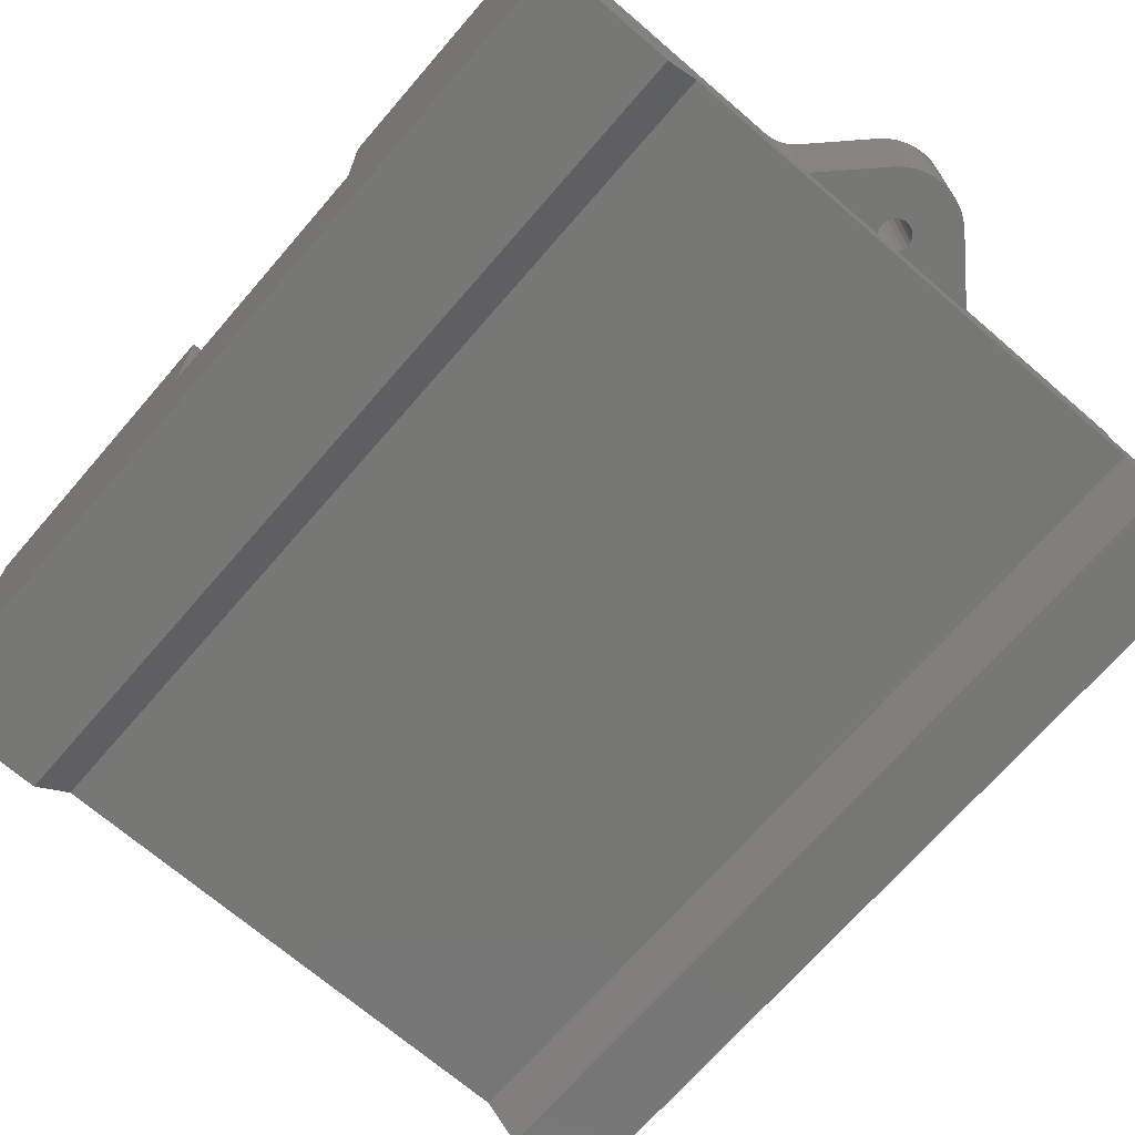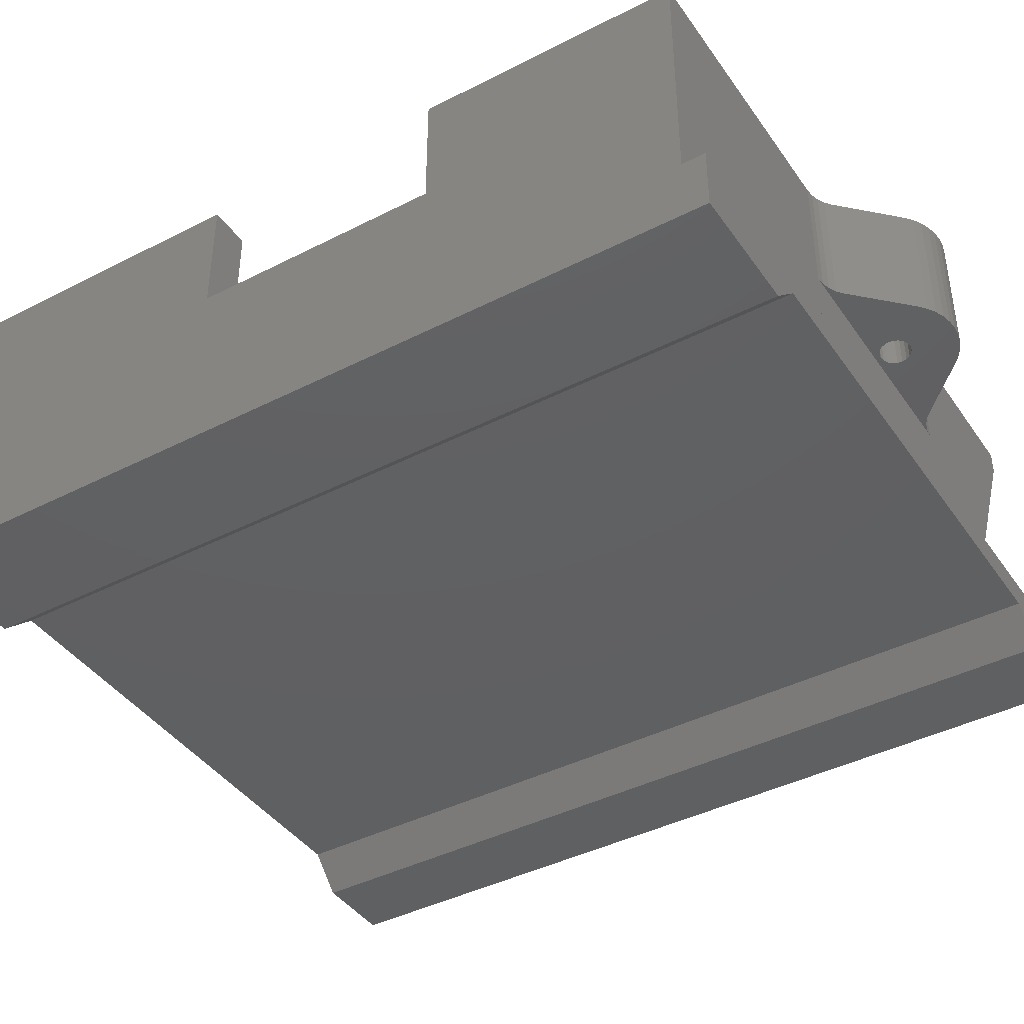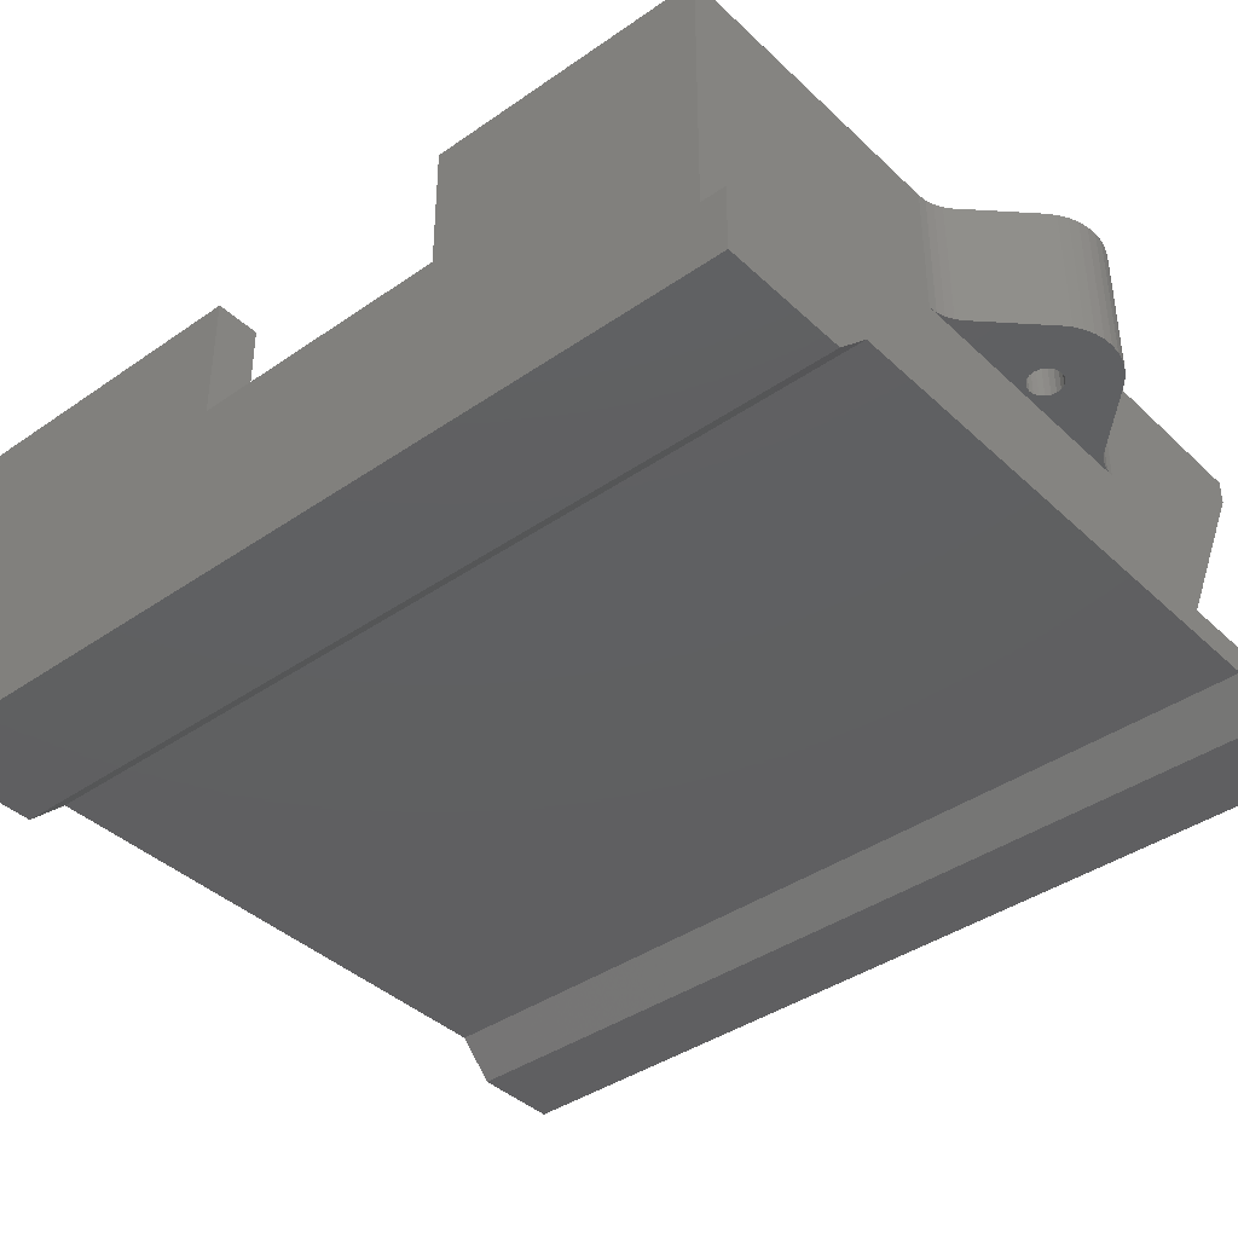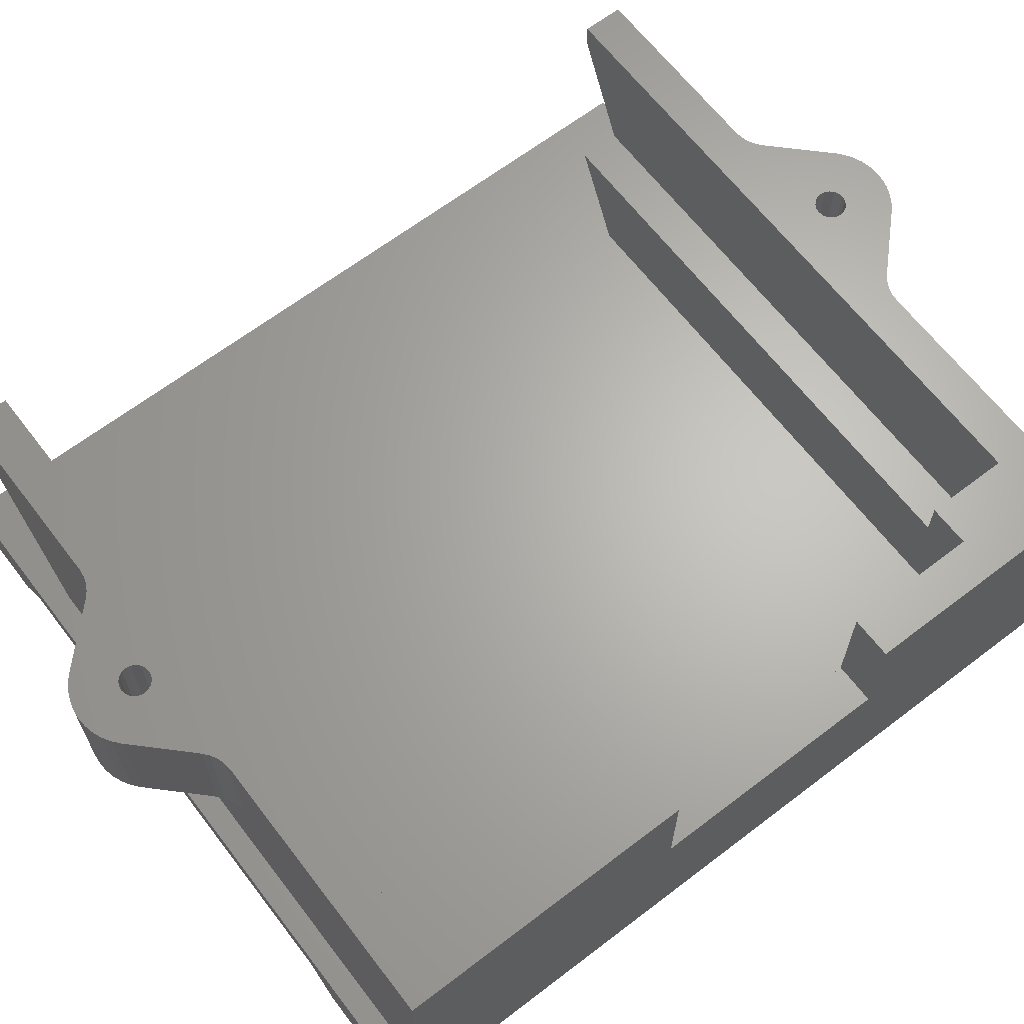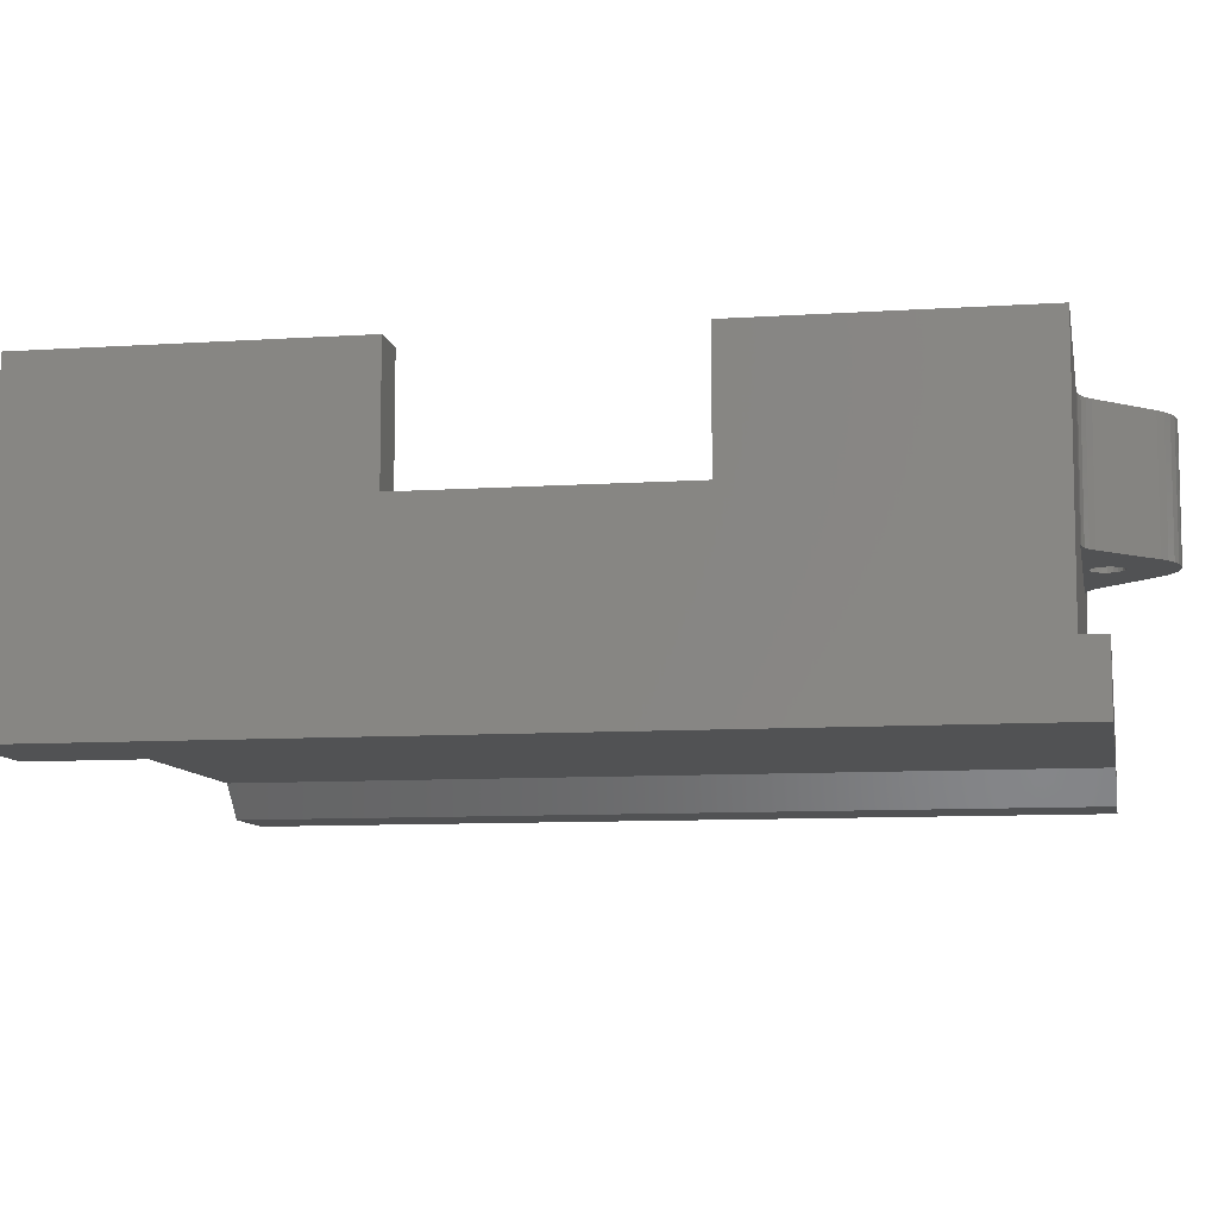
<metadata>
{"format":"stl","ext":"stl","renderer":"f3d","projection":"perspective","resolution":1024,"background":"white","views":[{"elev":-69.6,"azim":-40.8,"up":"+Z"},{"elev":-41.5,"azim":-58.2,"up":"+Z"},{"elev":-39.6,"azim":-49.2,"up":"+Z"},{"elev":65.2,"azim":-127.5,"up":"+Z"},{"elev":-9.0,"azim":-79.8,"up":"+Z"}]}
</metadata>
<code>
# stl→obj: 228 verts, 460 faces
v 2.121 -22.62 14.6
v 2.121 -22.62 8.5
v 4.657 -20.09 14.6
v 4.657 -20.09 8.5
v 10.5 -19.5 3
v 15.5 -19.5 13.5
v 15.5 -19.5 14.6
v 6.071 -19.5 14.6
v 6.071 -19.5 8.5
v -6.071 -19.5 8.5
v -19.5 -19.5 3
v -6.071 -19.5 14.6
v -19.5 -19.5 14.6
v -5.306 -19.65 14.6
v 4.592e-17 -19.75 14.6
v -5.681 -19.54 14.6
v -4.96 -19.84 14.6
v -0.2318 -19.79 14.6
v -0.4408 -19.89 14.6
v -15.5 -17.5 14.6
v -15.5 -13.5 14.6
v -17.5 -13.5 14.6
v 5.306 -19.65 14.6
v 5.681 -19.54 14.6
v 15.5 -17.5 14.6
v -4.657 -20.09 14.6
v -2.121 -22.62 14.6
v -0.2318 -21.21 14.6
v -0.4408 -21.11 14.6
v -0.6068 -20.94 14.6
v -0.7133 -20.73 14.6
v -0.75 -20.5 14.6
v -0.7133 -20.27 14.6
v -0.6068 -20.06 14.6
v -1.378e-16 -21.25 14.6
v -1.763 -22.93 14.6
v -1.362 -23.17 14.6
v -0.9271 -23.35 14.6
v -0.4693 -23.46 14.6
v -1.387e-14 -23.5 14.6
v 0.4693 -23.46 14.6
v 0.9271 -23.35 14.6
v 1.362 -23.17 14.6
v 1.763 -22.93 14.6
v 0.2318 -21.21 14.6
v 4.96 -19.84 14.6
v 0.4408 -19.89 14.6
v 0.6068 -20.06 14.6
v 0.7133 -20.27 14.6
v 0.75 -20.5 14.6
v 0.7133 -20.73 14.6
v 0.6068 -20.94 14.6
v 0.4408 -21.11 14.6
v -19.5 -7 14.6
v -17.5 -7 14.6
v 0.2318 -19.79 14.6
v 5.681 -19.54 8.5
v 2.125e-16 -19.75 8.5
v 5.306 -19.65 8.5
v -3.216e-15 -23.5 8.5
v -0.4693 -23.46 8.5
v -0.9271 -23.35 8.5
v -1.362 -23.17 8.5
v -1.763 -22.93 8.5
v -2.121 -22.62 8.5
v -2.488e-16 -21.25 8.5
v 1.763 -22.93 8.5
v 1.362 -23.17 8.5
v 0.9271 -23.35 8.5
v 0.4693 -23.46 8.5
v -4.657 -20.09 8.5
v -0.6068 -20.06 8.5
v -0.7133 -20.27 8.5
v -0.75 -20.5 8.5
v -0.7133 -20.73 8.5
v -0.6068 -20.94 8.5
v -0.4408 -21.11 8.5
v -0.2318 -21.21 8.5
v 0.2318 -21.21 8.5
v 0.4408 -21.11 8.5
v 0.6068 -20.94 8.5
v 0.7133 -20.73 8.5
v 0.75 -20.5 8.5
v 0.7133 -20.27 8.5
v 0.6068 -20.06 8.5
v -5.306 -19.65 8.5
v -5.681 -19.54 8.5
v -0.4408 -19.89 8.5
v -4.96 -19.84 8.5
v -0.2318 -19.79 8.5
v 0.4408 -19.89 8.5
v 0.2318 -19.79 8.5
v 4.96 -19.84 8.5
v 2.121 22.62 14.6
v 4.657 20.09 14.6
v 2.121 22.62 8.5
v 4.657 20.09 8.5
v 6.071 19.5 8.5
v 6.071 19.5 14.6
v 10.5 19.5 3
v 15.5 19.5 14.6
v 15.5 19.5 13.5
v -19.5 19.5 3
v -6.071 19.5 8.5
v -19.5 19.5 14.6
v -6.071 19.5 14.6
v -5.306 19.65 8.5
v -1.378e-16 19.75 8.5
v -5.681 19.54 8.5
v 5.306 19.65 8.5
v 5.681 19.54 8.5
v -4.657 20.09 8.5
v -2.121 22.62 8.5
v -0.2318 21.21 8.5
v -0.4408 21.11 8.5
v -0.6068 20.94 8.5
v -0.7133 20.73 8.5
v -0.75 20.5 8.5
v -0.7133 20.27 8.5
v -0.6068 20.06 8.5
v -0.4408 19.89 8.5
v -4.96 19.84 8.5
v -1.206e-16 21.25 8.5
v -1.763 22.93 8.5
v -1.362 23.17 8.5
v -0.9271 23.35 8.5
v -0.4693 23.46 8.5
v 1.837e-16 23.5 8.5
v 0.4693 23.46 8.5
v 0.9271 23.35 8.5
v 1.362 23.17 8.5
v 1.763 22.93 8.5
v 0.2318 21.21 8.5
v 4.96 19.84 8.5
v 0.4408 19.89 8.5
v 0.6068 20.06 8.5
v 0.7133 20.27 8.5
v 0.75 20.5 8.5
v 0.7133 20.73 8.5
v 0.6068 20.94 8.5
v 0.4408 21.11 8.5
v -0.2318 19.79 8.5
v 0.2318 19.79 8.5
v -5.306 19.65 14.6
v -5.681 19.54 14.6
v 4.592e-17 19.75 14.6
v 5.681 19.54 14.6
v 5.306 19.65 14.6
v 15.5 17.5 14.6
v -15 17.5 14.6
v -19.5 5 14.6
v -17.5 5 14.6
v -17.5 16 14.6
v -15 16 14.6
v -9.952e-16 23.5 14.6
v -0.4693 23.46 14.6
v -0.9271 23.35 14.6
v -1.362 23.17 14.6
v -1.763 22.93 14.6
v -2.121 22.62 14.6
v -9.704e-16 21.25 14.6
v 1.763 22.93 14.6
v 1.362 23.17 14.6
v 0.9271 23.35 14.6
v 0.4693 23.46 14.6
v -4.657 20.09 14.6
v -0.6068 20.06 14.6
v -0.7133 20.27 14.6
v -0.75 20.5 14.6
v -0.7133 20.73 14.6
v -0.6068 20.94 14.6
v -0.4408 21.11 14.6
v -0.2318 21.21 14.6
v 0.2318 21.21 14.6
v 0.4408 21.11 14.6
v 0.6068 20.94 14.6
v 0.7133 20.73 14.6
v 0.75 20.5 14.6
v 0.7133 20.27 14.6
v 0.6068 20.06 14.6
v -0.4408 19.89 14.6
v -4.96 19.84 14.6
v -0.2318 19.79 14.6
v 0.4408 19.89 14.6
v 0.2318 19.79 14.6
v 4.96 19.84 14.6
v 17.5 20.6 3
v -19.5 20.6 3
v 10.5 15.5 3
v 10.5 -15.5 3
v 17.5 -20.6 3
v -17.5 15.5 3
v -17.5 -15.5 3
v -19.5 -20.6 3
v 12 -20.6 1.6
v 12 20.6 1.6
v 13.6 -20.6 0
v 13.6 20.6 1.998e-15
v -13.6 -20.6 -1.776e-15
v -13.6 20.6 -1.776e-15
v -12 -20.6 1.6
v -12 20.6 1.6
v -19.5 -20.6 4.885e-15
v 17.5 -20.6 0
v -19.5 20.6 4.885e-15
v 17.5 20.6 -1.776e-15
v -17.5 16 10.2
v -17.5 17.5 10.2
v -15 16 10.2
v -15 17.5 10.2
v -19.5 -7 8.8
v -17.5 -7 8.8
v -19.5 5 8.8
v -17.5 5 8.8
v -17.5 15.5 8
v -17.5 -17.5 10.2
v -17.5 -17.5 8
v -17.5 -13.5 10.2
v -17.5 -15.5 8
v -17.5 17.5 8
v 12.88 17.5 8
v 15.5 17.5 13.5
v 12.88 15.5 8
v -15.5 -17.5 10.2
v -15.5 -13.5 10.2
v 12.88 -17.5 8
v 15.5 -17.5 13.5
v 12.88 -15.5 8
f 1 2 3
f 3 2 4
f 5 6 7
f 5 7 8
f 5 8 9
f 5 9 10
f 5 10 11
f 12 13 10
f 10 13 11
f 14 15 16
f 17 15 14
f 18 17 19
f 18 15 17
f 20 21 22
f 20 22 13
f 20 13 12
f 20 12 16
f 20 16 15
f 20 15 23
f 20 23 24
f 20 24 8
f 20 8 7
f 20 7 25
f 26 27 28
f 26 28 29
f 26 29 30
f 26 30 31
f 26 31 32
f 26 32 33
f 26 33 34
f 26 34 19
f 26 19 17
f 35 28 27
f 35 27 36
f 35 36 37
f 35 37 38
f 35 38 39
f 35 39 40
f 35 40 41
f 35 41 42
f 35 42 43
f 35 43 44
f 35 44 1
f 35 1 45
f 3 46 47
f 3 47 48
f 3 48 49
f 3 49 50
f 3 50 51
f 3 51 52
f 3 52 53
f 3 53 45
f 3 45 1
f 54 13 55
f 55 13 22
f 47 46 56
f 56 46 23
f 56 23 15
f 57 58 9
f 57 59 58
f 60 61 62
f 60 62 63
f 60 63 64
f 60 64 65
f 60 65 66
f 60 66 2
f 60 2 67
f 60 67 68
f 60 68 69
f 60 69 70
f 65 71 72
f 65 72 73
f 65 73 74
f 65 74 75
f 65 75 76
f 65 76 77
f 65 77 78
f 65 78 66
f 2 66 79
f 2 79 80
f 2 80 81
f 2 81 82
f 2 82 83
f 2 83 84
f 2 84 85
f 2 85 4
f 86 87 58
f 58 87 10
f 58 10 9
f 72 71 88
f 88 71 89
f 88 89 90
f 90 89 86
f 90 86 58
f 85 91 4
f 4 91 92
f 4 92 93
f 93 92 58
f 93 58 59
f 23 57 24
f 24 57 9
f 24 9 8
f 57 23 59
f 59 23 46
f 59 46 93
f 93 46 3
f 93 3 4
f 27 26 65
f 65 26 71
f 14 89 17
f 17 89 71
f 17 71 26
f 89 14 86
f 86 14 16
f 86 16 87
f 87 16 12
f 87 12 10
f 94 95 96
f 96 95 97
f 98 99 100
f 100 99 101
f 100 101 102
f 100 103 98
f 98 103 104
f 103 105 104
f 104 105 106
f 107 108 109
f 104 109 108
f 104 108 110
f 104 110 111
f 104 111 98
f 112 113 114
f 112 114 115
f 112 115 116
f 112 116 117
f 112 117 118
f 112 118 119
f 112 119 120
f 112 120 121
f 112 121 122
f 123 114 113
f 123 113 124
f 123 124 125
f 123 125 126
f 123 126 127
f 123 127 128
f 123 128 129
f 123 129 130
f 123 130 131
f 123 131 132
f 123 132 96
f 123 96 133
f 97 134 135
f 97 135 136
f 97 136 137
f 97 137 138
f 97 138 139
f 97 139 140
f 97 140 141
f 97 141 133
f 97 133 96
f 121 142 122
f 122 142 108
f 122 108 107
f 135 134 143
f 143 134 110
f 143 110 108
f 144 145 146
f 147 148 146
f 99 147 146
f 99 146 149
f 99 149 101
f 150 149 146
f 150 146 145
f 150 145 106
f 150 106 105
f 105 151 152
f 105 152 153
f 105 153 154
f 105 154 150
f 155 156 157
f 155 157 158
f 155 158 159
f 155 159 160
f 155 160 161
f 155 161 94
f 155 94 162
f 155 162 163
f 155 163 164
f 155 164 165
f 160 166 167
f 160 167 168
f 160 168 169
f 160 169 170
f 160 170 171
f 160 171 172
f 160 172 173
f 160 173 161
f 94 161 174
f 94 174 175
f 94 175 176
f 94 176 177
f 94 177 178
f 94 178 179
f 94 179 180
f 94 180 95
f 167 166 181
f 181 166 182
f 181 182 183
f 183 182 144
f 183 144 146
f 180 184 95
f 95 184 185
f 95 185 186
f 186 185 146
f 186 146 148
f 110 147 111
f 111 147 99
f 111 99 98
f 147 110 148
f 148 110 134
f 148 134 186
f 186 134 97
f 186 97 95
f 160 113 166
f 166 113 112
f 187 188 103
f 187 103 100
f 187 100 189
f 187 189 190
f 187 190 5
f 187 5 191
f 192 193 189
f 189 193 190
f 194 191 11
f 11 191 5
f 107 182 122
f 122 182 166
f 122 166 112
f 182 107 144
f 144 107 109
f 144 109 145
f 145 109 104
f 145 104 106
f 195 196 197
f 197 196 198
f 199 200 201
f 201 200 202
f 201 195 191
f 201 191 194
f 201 194 203
f 201 203 199
f 195 197 191
f 191 197 204
f 202 200 205
f 202 205 188
f 202 188 187
f 202 187 196
f 196 187 198
f 198 187 206
f 203 205 199
f 199 205 200
f 197 198 204
f 204 198 206
f 201 202 195
f 195 202 196
f 207 208 209
f 209 208 210
f 211 212 213
f 213 212 214
f 192 215 152
f 192 152 214
f 192 214 212
f 216 217 218
f 218 217 219
f 218 219 193
f 193 192 218
f 218 192 212
f 218 212 22
f 22 212 55
f 220 208 215
f 215 208 207
f 215 207 152
f 152 207 153
f 151 213 152
f 152 213 214
f 210 221 150
f 150 221 222
f 150 222 149
f 220 221 208
f 208 221 210
f 154 153 209
f 209 153 207
f 210 150 209
f 209 150 154
f 113 160 124
f 124 160 159
f 124 159 125
f 125 159 158
f 125 158 126
f 126 158 157
f 126 157 127
f 127 157 156
f 127 156 128
f 128 156 155
f 128 155 129
f 129 155 165
f 129 165 130
f 130 165 164
f 130 164 131
f 131 164 163
f 131 163 132
f 132 163 162
f 132 162 96
f 96 162 94
f 108 185 143
f 143 185 184
f 143 184 135
f 135 184 180
f 135 180 136
f 136 180 179
f 136 179 137
f 137 179 178
f 137 178 138
f 185 108 146
f 146 108 142
f 146 142 183
f 183 142 121
f 183 121 181
f 181 121 120
f 181 120 167
f 167 120 119
f 167 119 168
f 168 119 118
f 168 118 169
f 123 173 114
f 114 173 172
f 114 172 115
f 115 172 171
f 115 171 116
f 116 171 170
f 116 170 117
f 117 170 169
f 117 169 118
f 173 123 161
f 161 123 133
f 161 133 174
f 174 133 141
f 174 141 175
f 175 141 140
f 175 140 176
f 176 140 139
f 176 139 177
f 177 139 138
f 177 138 178
f 11 203 194
f 211 103 203
f 211 203 11
f 211 11 13
f 211 13 54
f 103 211 213
f 103 213 151
f 103 151 105
f 103 188 203
f 203 188 205
f 102 222 100
f 100 222 221
f 100 221 189
f 189 221 223
f 149 222 101
f 101 222 102
f 224 216 225
f 225 216 218
f 2 1 67
f 67 1 44
f 67 44 68
f 68 44 43
f 68 43 69
f 69 43 42
f 69 42 70
f 70 42 41
f 70 41 60
f 60 41 40
f 60 40 61
f 61 40 39
f 61 39 62
f 62 39 38
f 62 38 63
f 63 38 37
f 63 37 64
f 64 37 36
f 64 36 65
f 65 36 27
f 211 54 212
f 212 54 55
f 21 225 22
f 22 225 218
f 21 20 225
f 225 20 224
f 226 217 216
f 226 216 224
f 226 224 20
f 226 20 25
f 226 25 227
f 66 45 79
f 79 45 53
f 79 53 80
f 80 53 52
f 80 52 81
f 81 52 51
f 81 51 82
f 82 51 50
f 82 50 83
f 45 66 35
f 35 66 78
f 35 78 28
f 28 78 77
f 28 77 29
f 29 77 76
f 29 76 30
f 30 76 75
f 30 75 31
f 31 75 74
f 31 74 32
f 58 18 90
f 90 18 19
f 90 19 88
f 88 19 34
f 88 34 72
f 72 34 33
f 72 33 73
f 73 33 32
f 73 32 74
f 18 58 15
f 15 58 92
f 15 92 56
f 56 92 91
f 56 91 47
f 47 91 85
f 47 85 48
f 48 85 84
f 48 84 49
f 49 84 83
f 49 83 50
f 7 6 25
f 25 6 227
f 190 228 5
f 5 228 226
f 5 226 6
f 6 226 227
f 204 206 191
f 191 206 187
f 215 223 220
f 220 223 221
f 192 189 215
f 215 189 223
f 217 226 219
f 219 226 228
f 193 219 190
f 190 219 228

</code>
